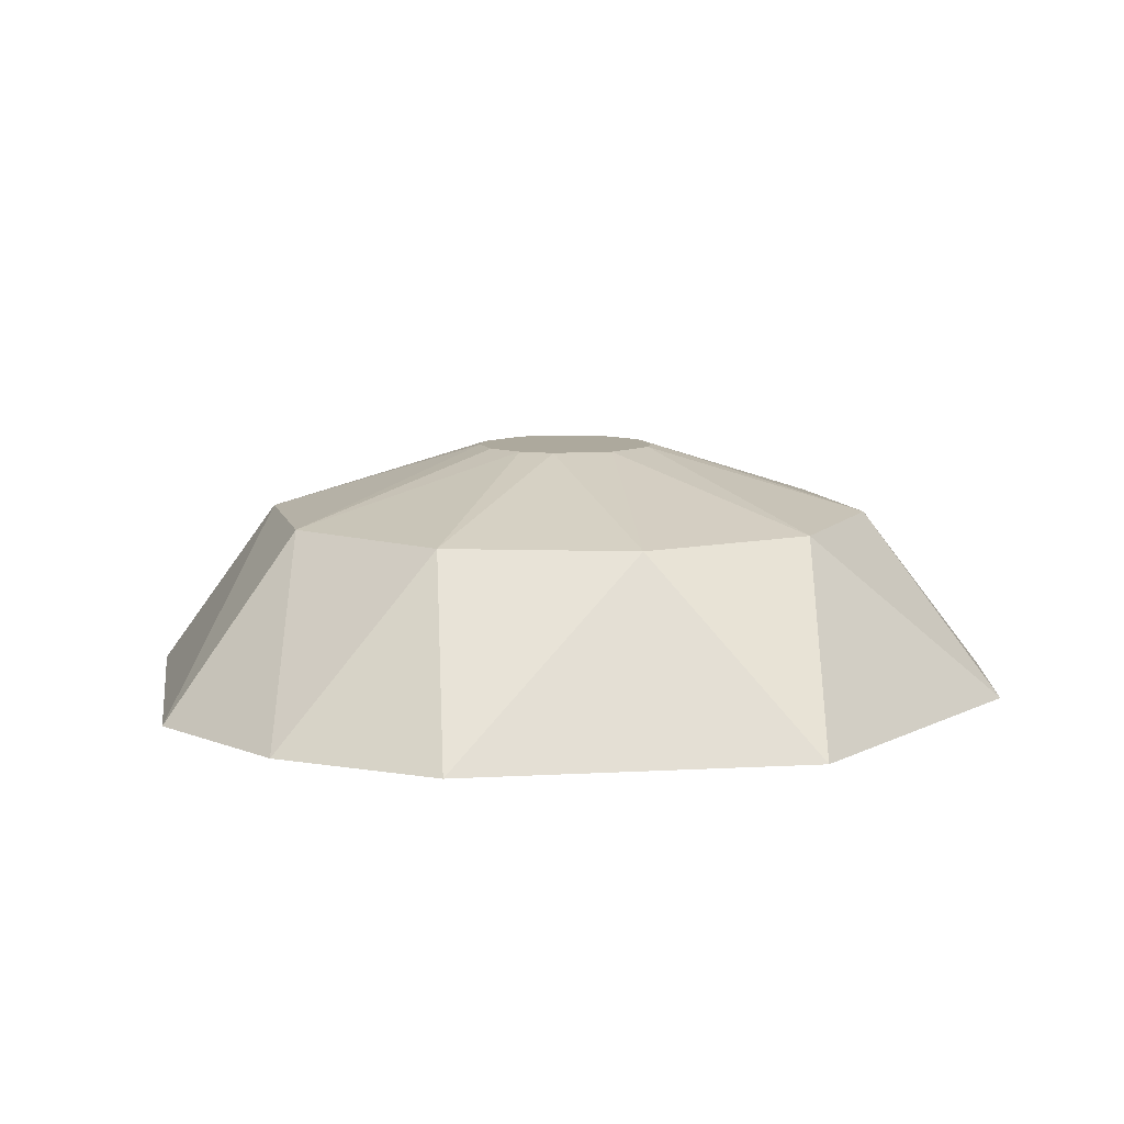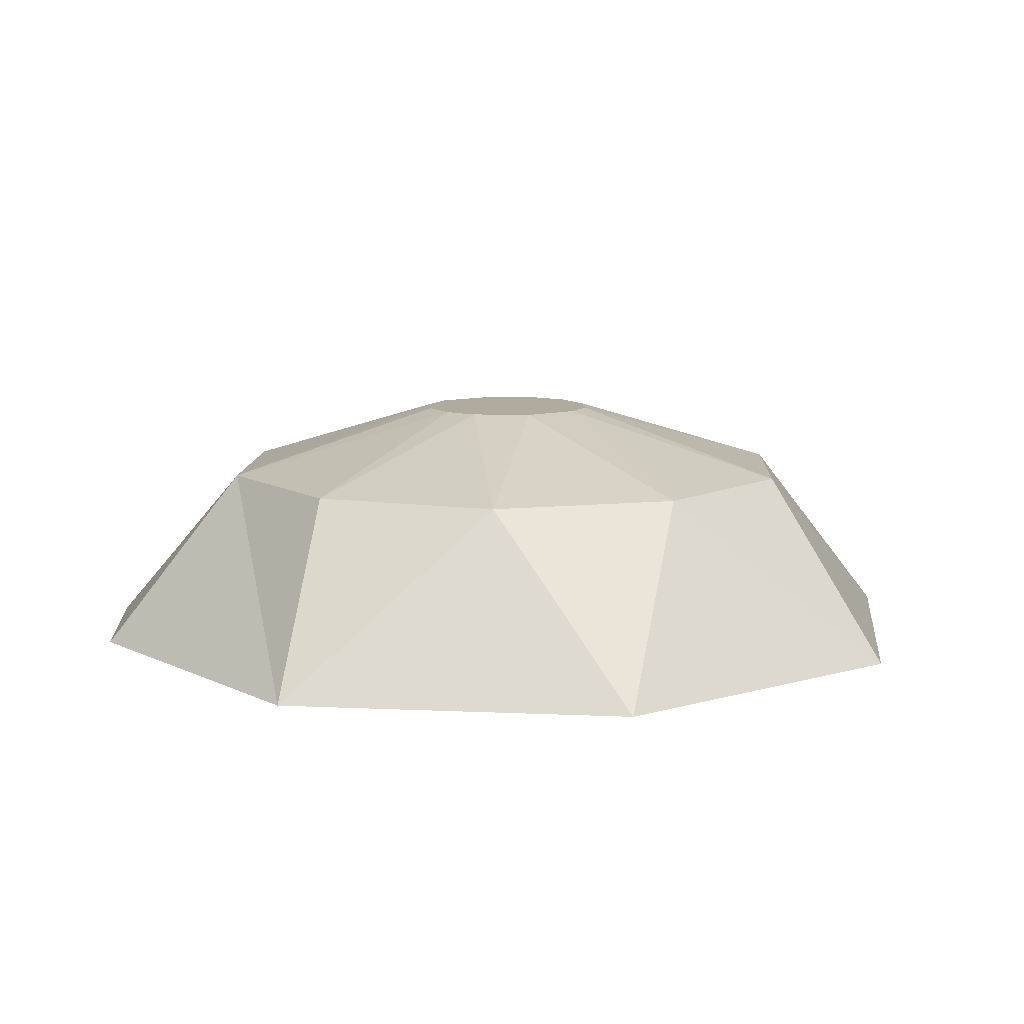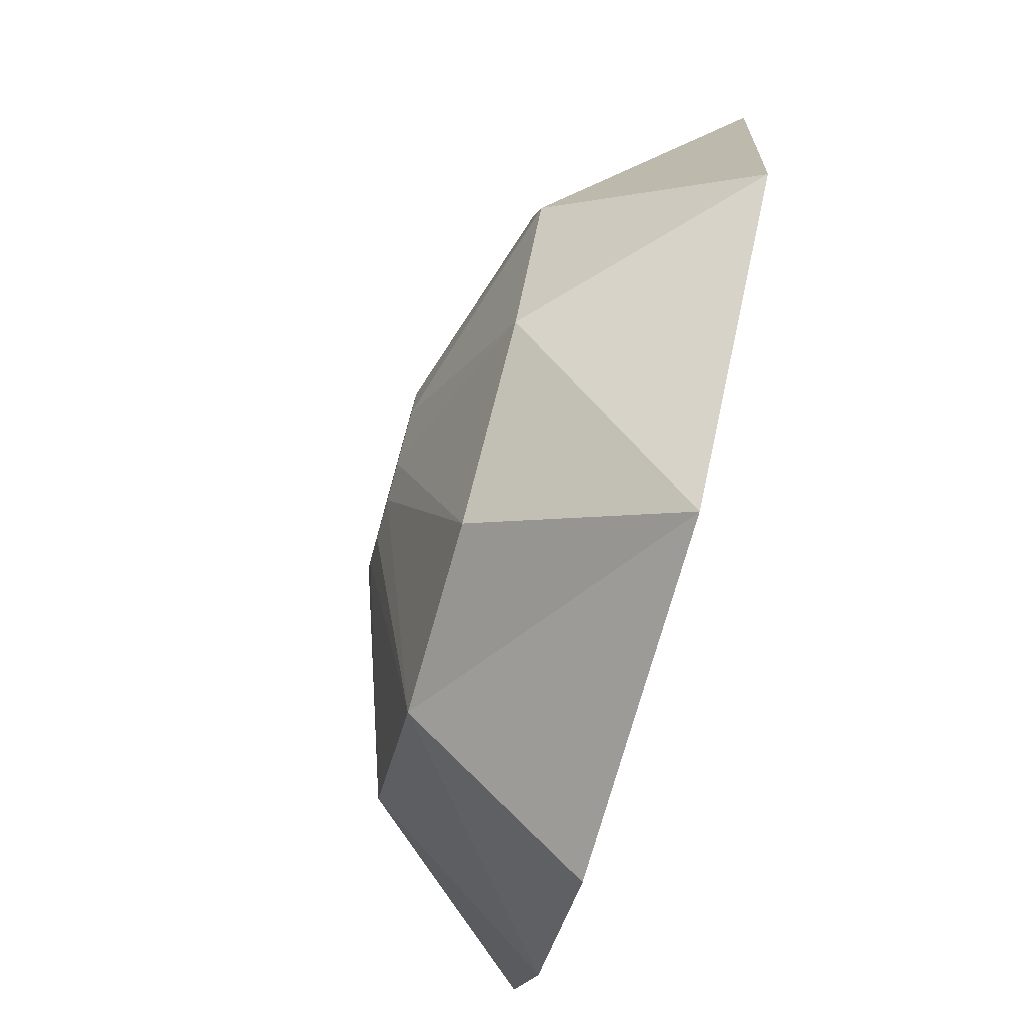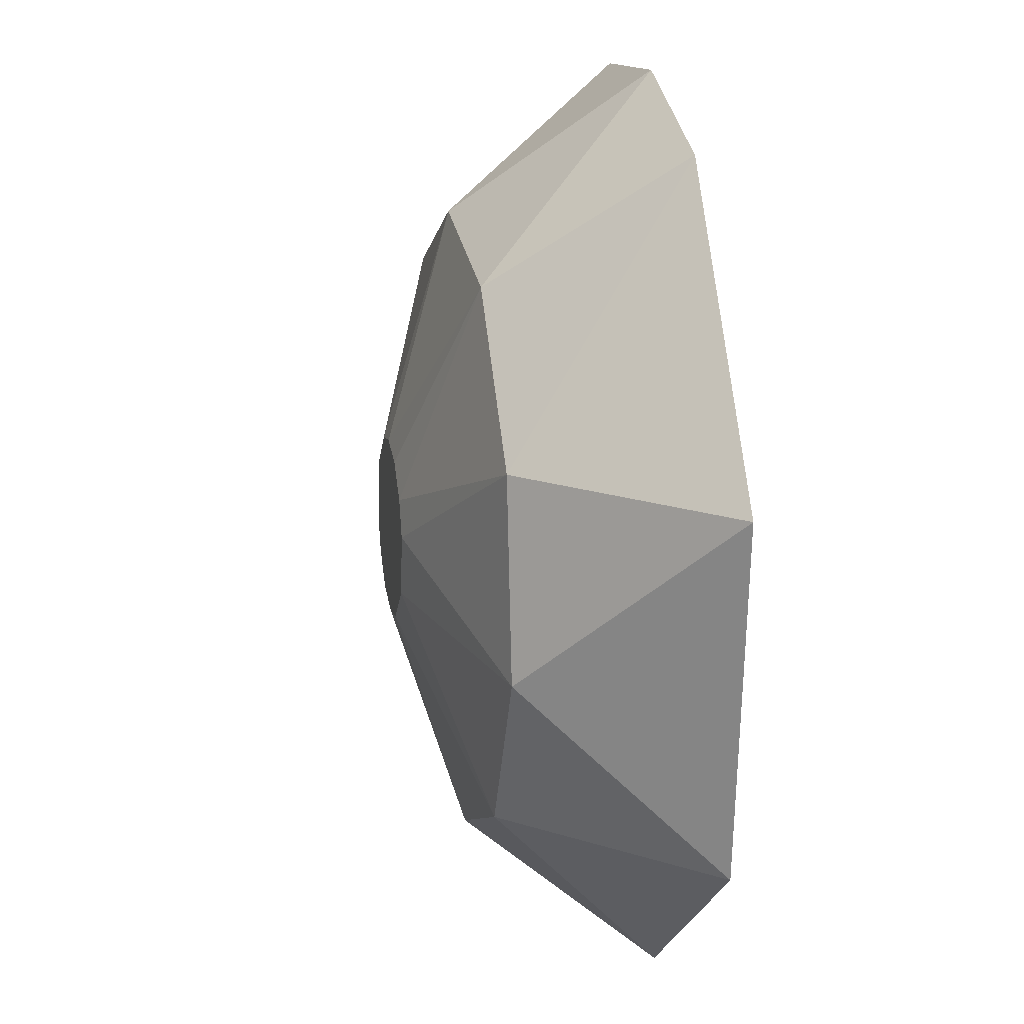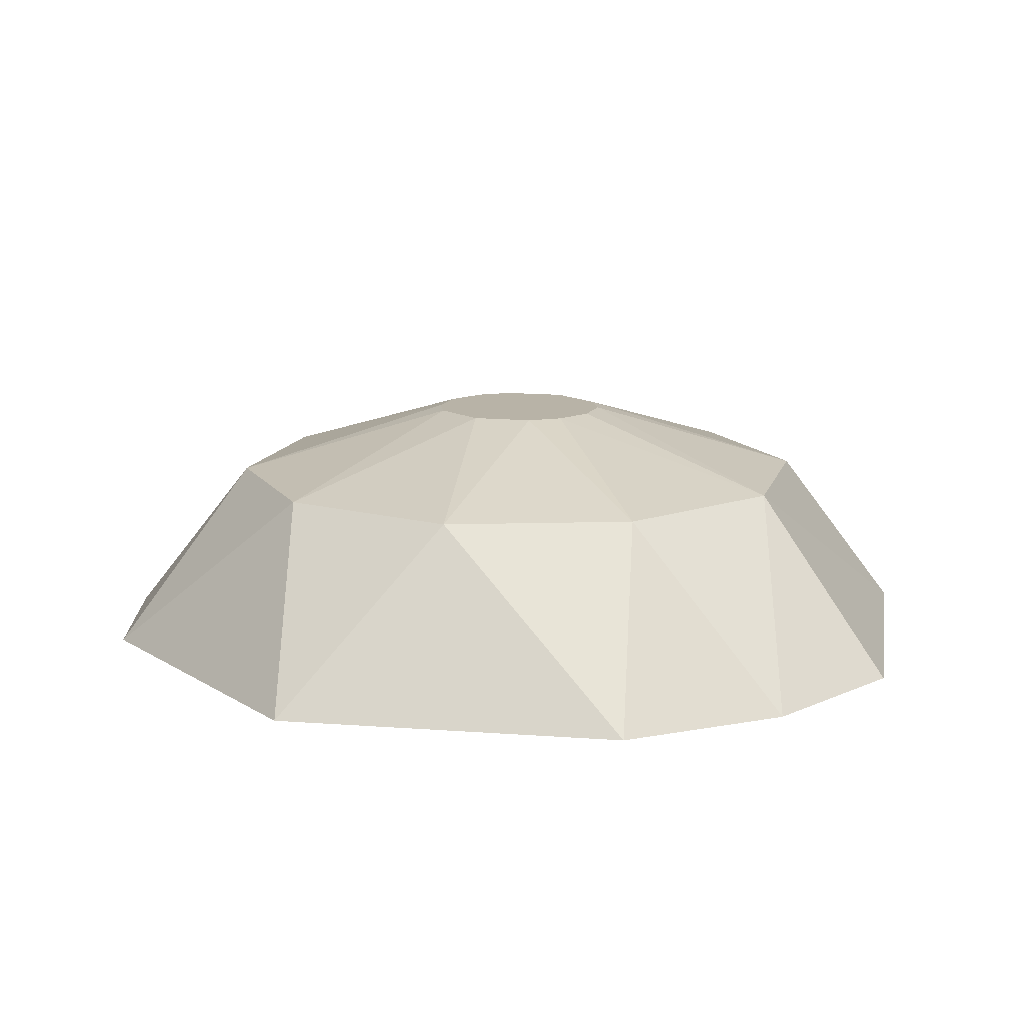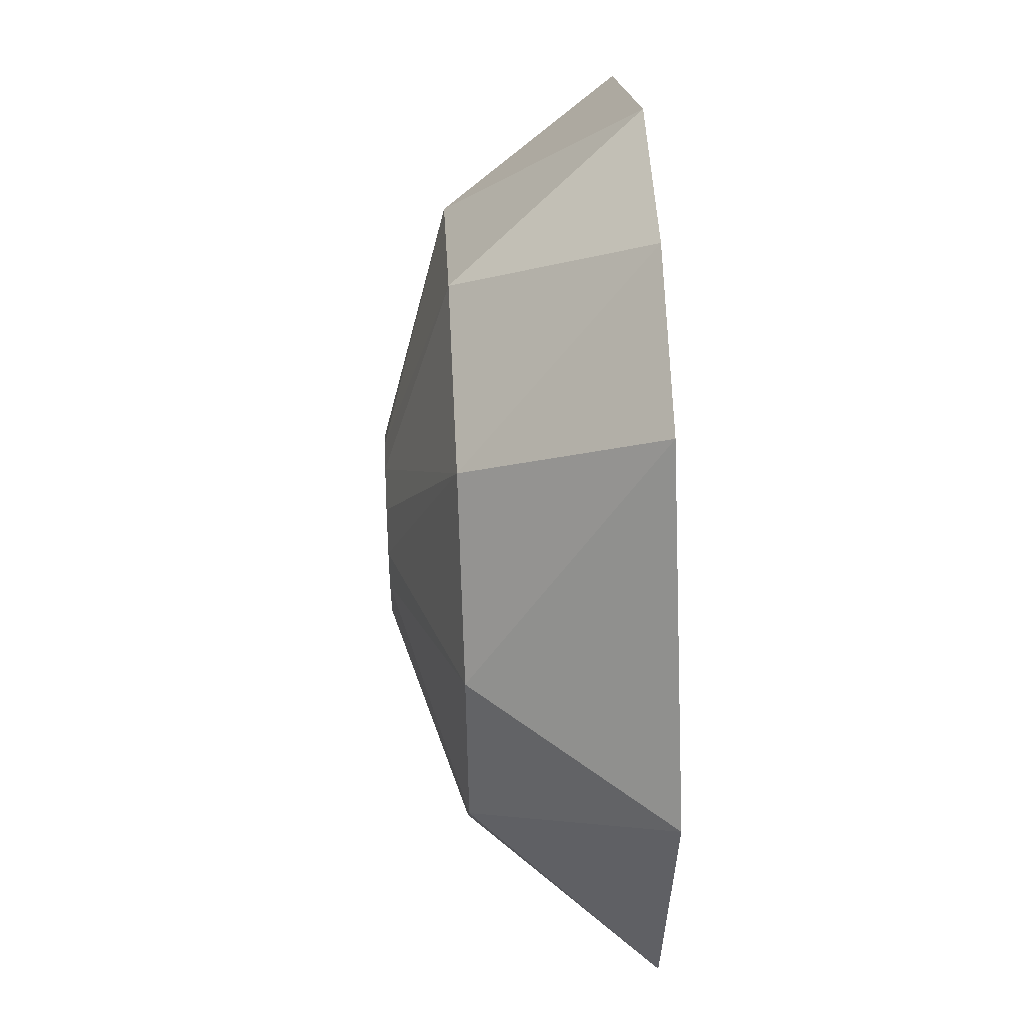
<metadata>
{"format":"obj","ext":"obj","renderer":"f3d","projection":"perspective","resolution":1024,"background":"white","views":[{"elev":8.9,"azim":-149.9,"up":"+Z"},{"elev":9.6,"azim":45.8,"up":"+Z"},{"elev":-78.6,"azim":74.4,"up":"+Y"},{"elev":17.6,"azim":79.6,"up":"+Y"},{"elev":12.9,"azim":-86.3,"up":"+Z"},{"elev":53.8,"azim":87.1,"up":"+Y"}]}
</metadata>
<code>
g 7_MRSHLDSRVT-Body
v -3529 -55.68 48.32
v -3532 -65 48.32
v -3524 -67.32 48.32
v -3521 -58 48.32
v -3532 -58.49 48.32
v -3521 -64.51 48.32
v -3523 -56 48.32
v -3530 -67 48.32
v -3526 -55.23 48.32
v -3527 -67.77 48.32
v -3533 -62.67 48.32
v -3520 -60.33 48.32
v -3537 -80.52 43.58
v -3524 -83 43.58
v -3542 -89.36 31
v -3518 -91.97 31
v -3512 -77.26 43.58
v -3499 -76.72 31
v -3505 -65.51 43.58
v -3496 -52.56 31
v -3507 -52.22 43.58
v -3511 -33.64 31
v -3516 -42.48 43.58
v -3529 -40 43.58
v -3523 -29.93 31
v -3535 -31.03 31
v -3541 -45.74 43.58
v -3554 -46.28 31
v -3548 -57.49 43.58
v -3557 -70.44 31
v -3546 -70.78 43.58
v -3551 -81.42 31
f 1 2 3
f 4 1 3
f 5 2 1
f 6 4 3
f 7 1 4
f 8 3 2
f 9 1 7
f 10 3 8
f 11 2 5
f 12 4 6
f 13 14 10
f 8 13 10
f 13 15 16
f 16 14 13
f 3 14 17
f 3 10 14
f 17 14 16
f 16 18 17
f 6 17 19
f 6 3 17
f 19 17 18
f 18 20 19
f 19 21 12
f 12 6 19
f 20 21 19
f 21 20 22
f 22 23 21
f 4 21 23
f 7 4 23
f 4 12 21
f 23 24 9
f 7 23 9
f 25 24 23
f 22 25 23
f 25 26 24
f 1 24 27
f 1 9 24
f 27 24 26
f 26 28 27
f 5 27 29
f 5 1 27
f 29 27 28
f 28 30 29
f 29 31 11
f 11 5 29
f 30 31 29
f 30 32 31
f 2 31 13
f 8 2 13
f 2 11 31
f 13 31 32
f 15 13 32

</code>
